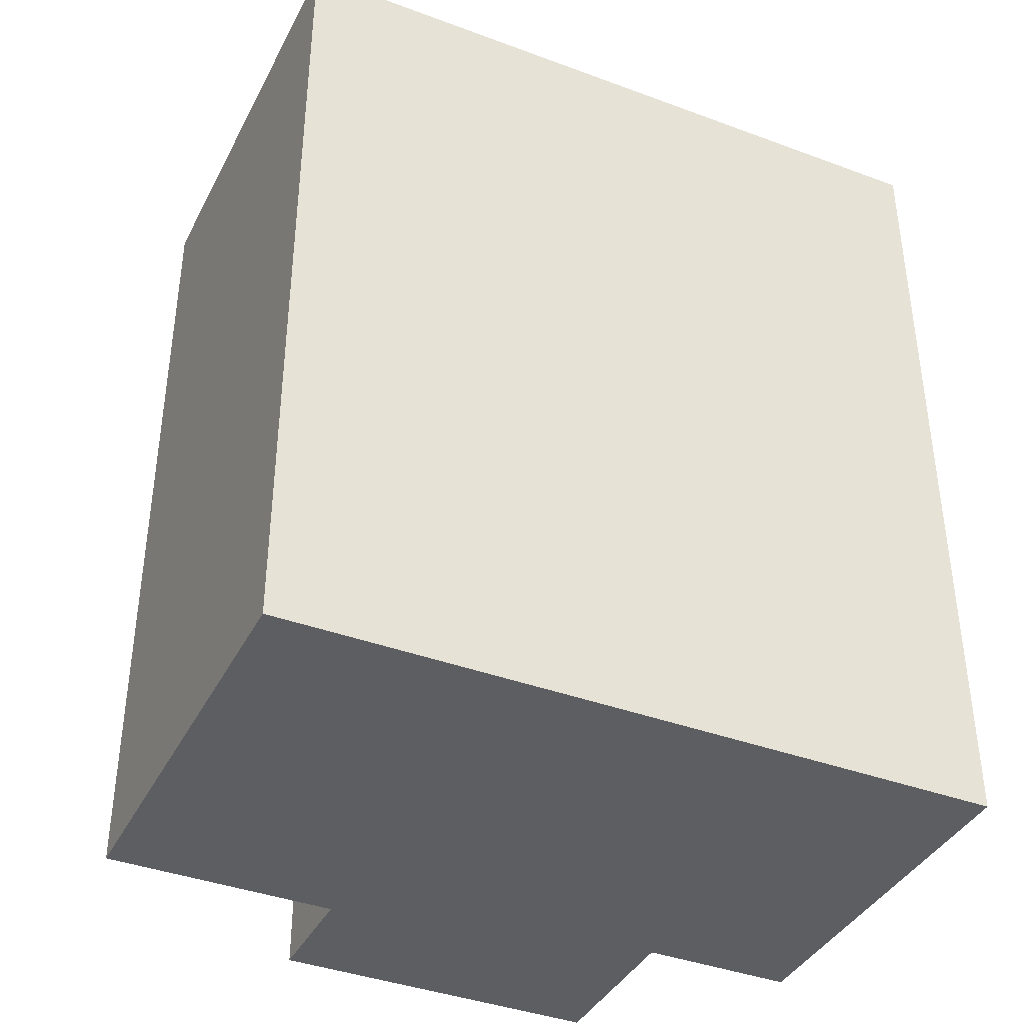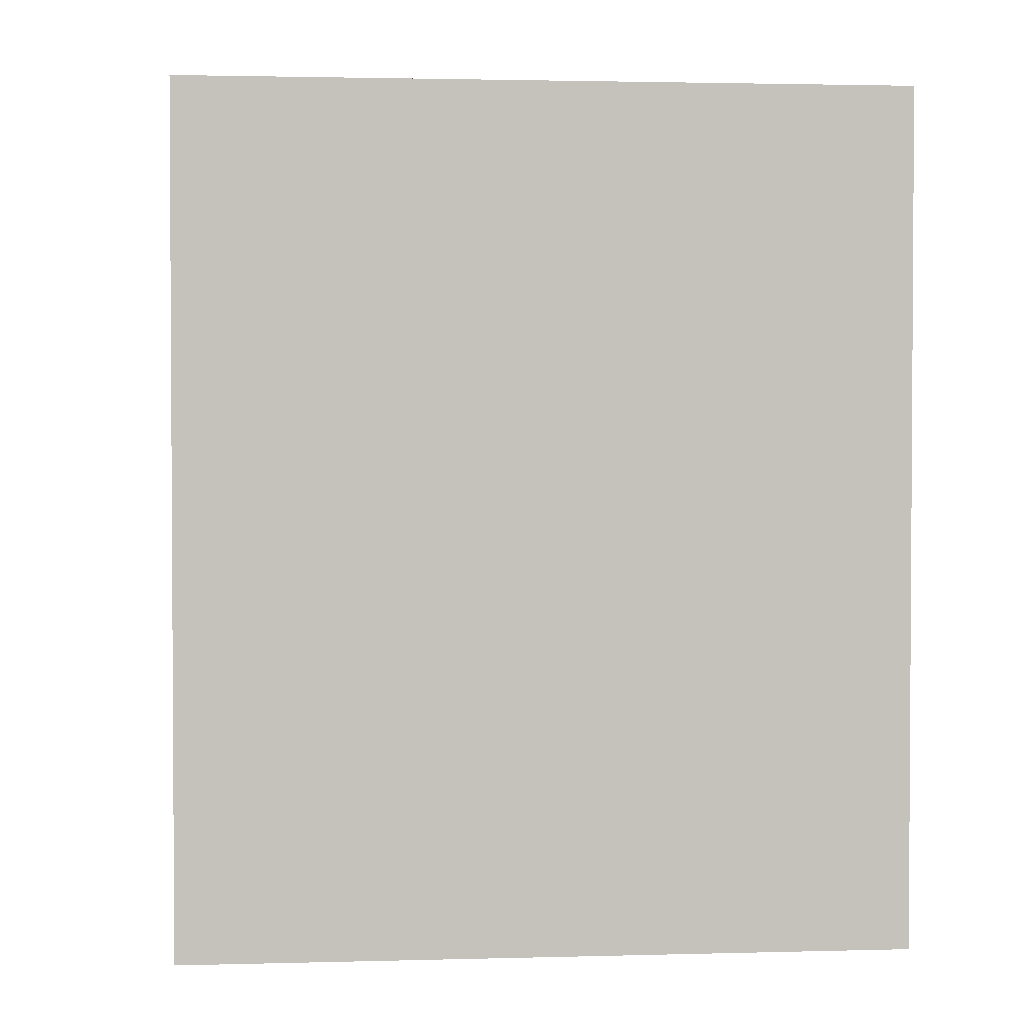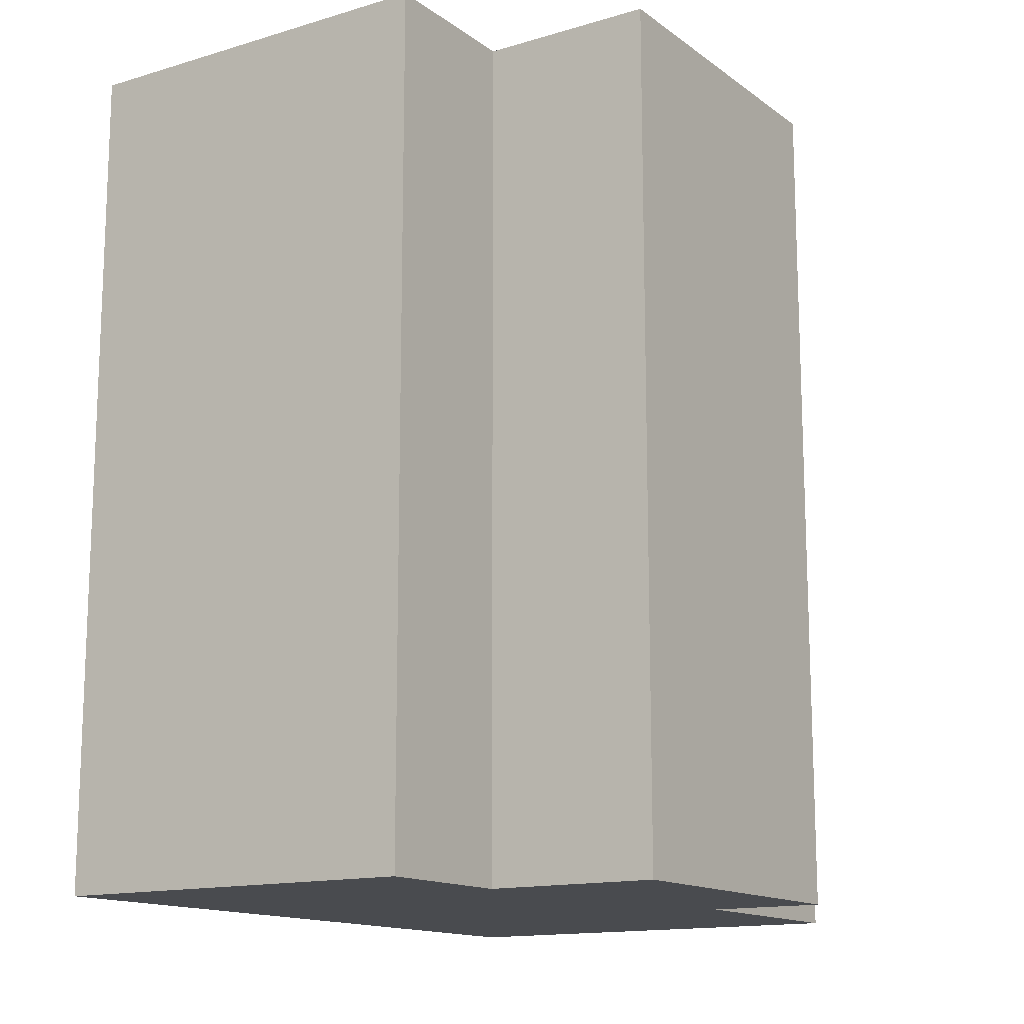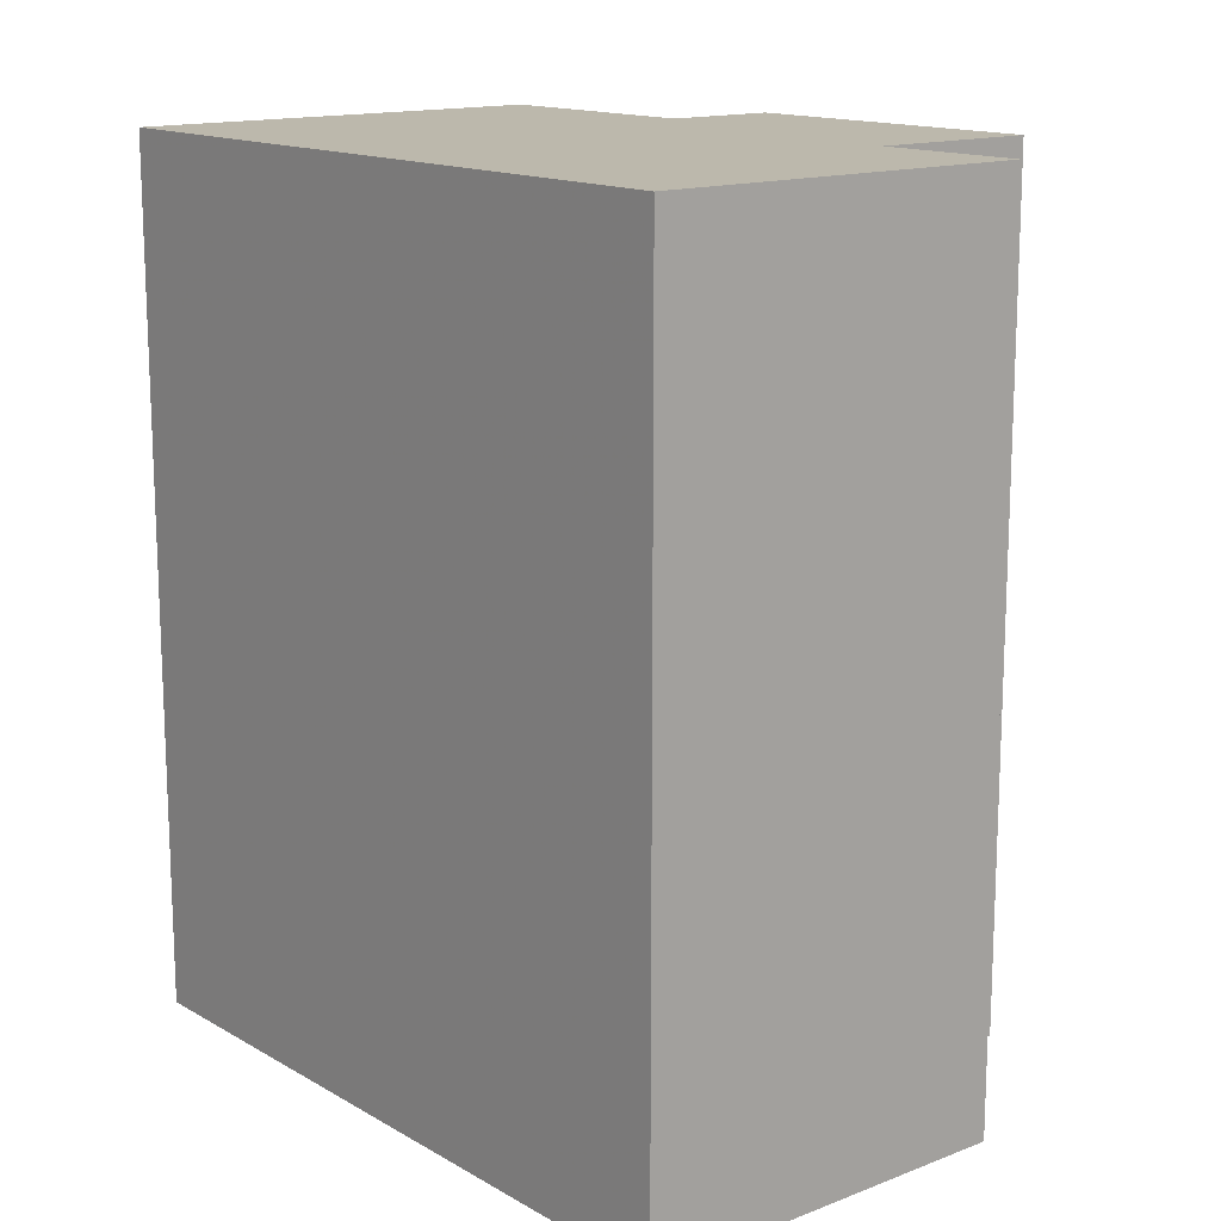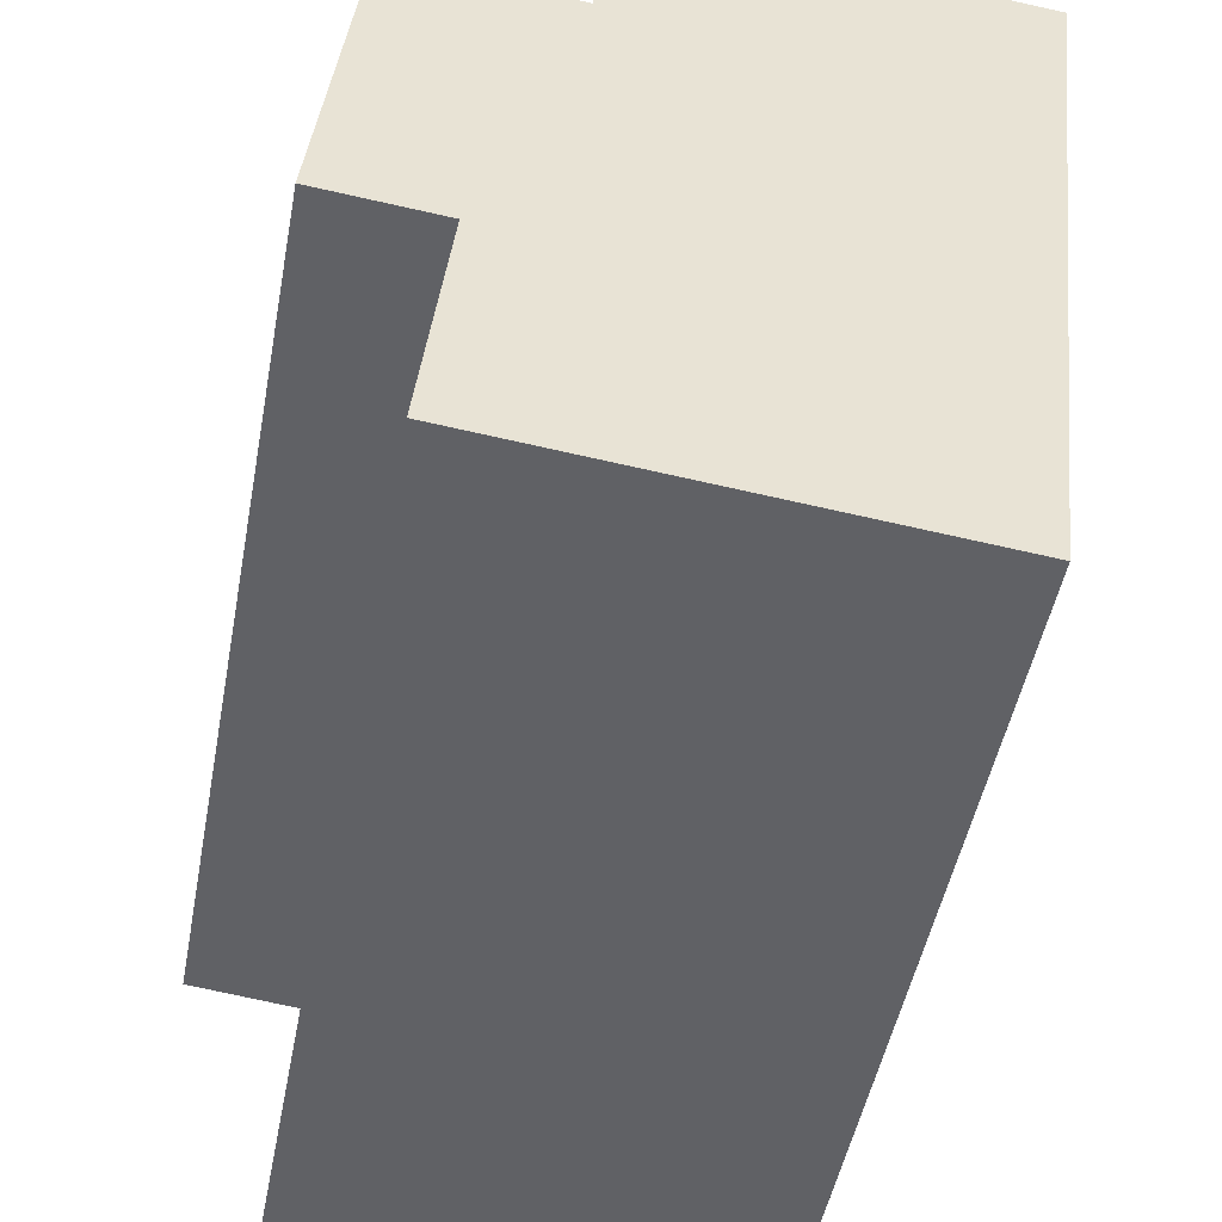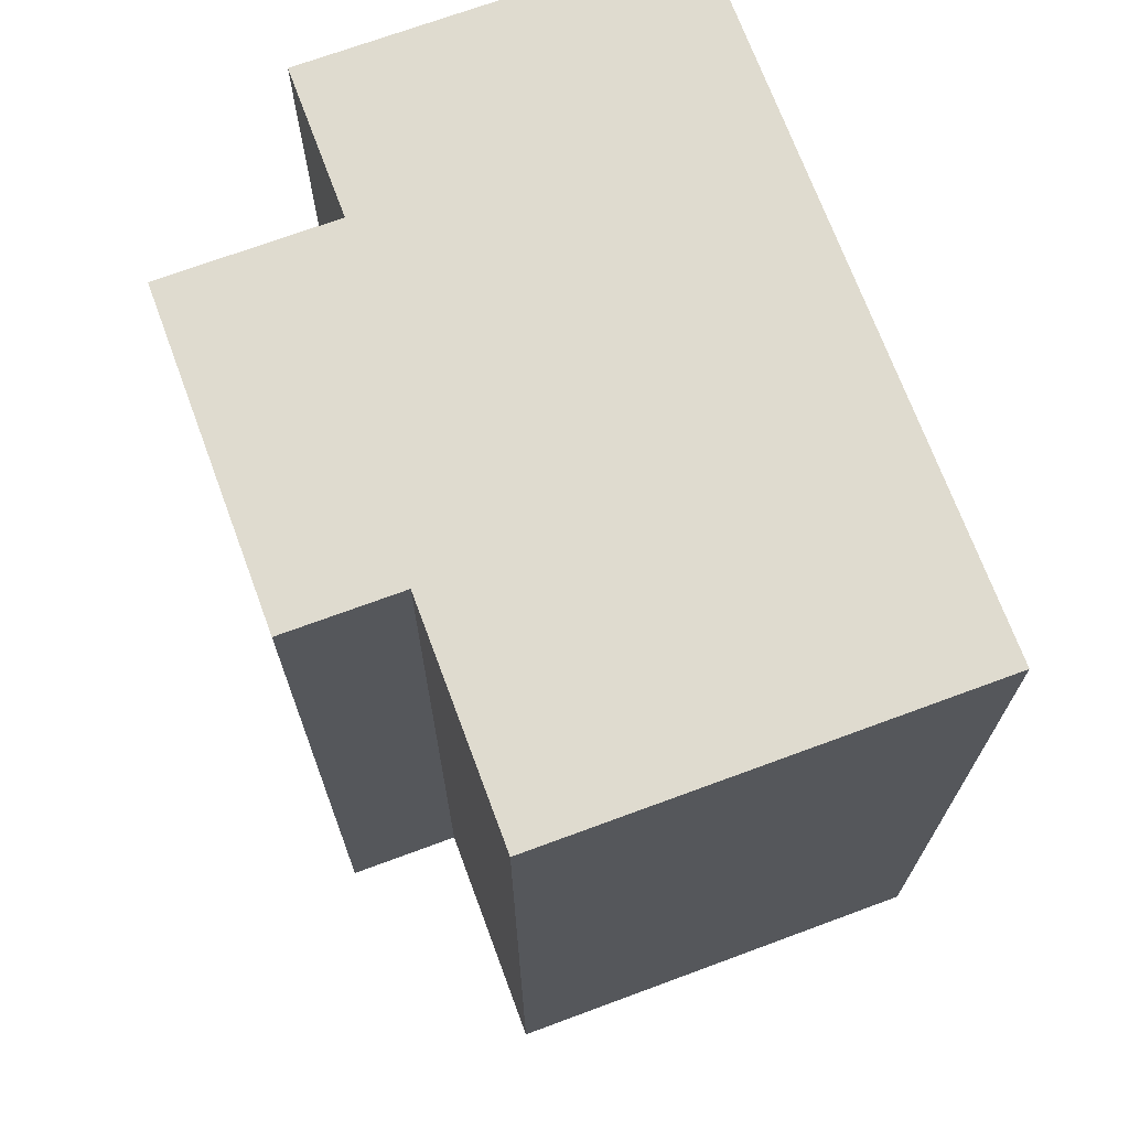
<metadata>
{"format":"obj","ext":"obj","renderer":"f3d","projection":"perspective","resolution":1024,"background":"white","views":[{"elev":-39.2,"azim":-121.3,"up":"+Y"},{"elev":2.1,"azim":-102.0,"up":"+Y"},{"elev":-14.2,"azim":27.1,"up":"+Y"},{"elev":14.6,"azim":-45.9,"up":"+Y"},{"elev":-48.6,"azim":169.4,"up":"+Z"},{"elev":70.4,"azim":153.4,"up":"+Y"}]}
</metadata>
<code>
v -6.421 0.2067 -5.377
v -6.432 0.2067 -5.282
v -6.381 0.2067 -5.277
v -6.379 0.2067 -5.297
v -6.367 0.2067 -5.34
v -6.363 0.2067 -5.371
v -6.356 0.2067 -5.294
v -6.351 0.2067 -5.338
v -6.381 0.09412 -5.277
v -6.432 0.09412 -5.282
v -6.421 0.09412 -5.377
v -6.379 0.09412 -5.297
v -6.367 0.09412 -5.34
v -6.363 0.09412 -5.371
v -6.356 0.09412 -5.294
v -6.351 0.09412 -5.338
v -6.356 0.09412 -5.294
v -6.351 0.09412 -5.338
v -6.351 0.2067 -5.338
v -6.356 0.2067 -5.294
v -6.379 0.09412 -5.297
v -6.356 0.09412 -5.294
v -6.356 0.2067 -5.294
v -6.379 0.2067 -5.297
v -6.381 0.09412 -5.277
v -6.379 0.09412 -5.297
v -6.379 0.2067 -5.297
v -6.381 0.2067 -5.277
v -6.432 0.09412 -5.282
v -6.381 0.09412 -5.277
v -6.381 0.2067 -5.277
v -6.432 0.2067 -5.282
v -6.421 0.09412 -5.377
v -6.432 0.09412 -5.282
v -6.432 0.2067 -5.282
v -6.421 0.2067 -5.377
v -6.387 0.09412 -5.373
v -6.421 0.09412 -5.377
v -6.421 0.2067 -5.377
v -6.387 0.2067 -5.373
v -6.363 0.09412 -5.371
v -6.387 0.09412 -5.373
v -6.387 0.2067 -5.373
v -6.363 0.2067 -5.371
v -6.367 0.09412 -5.34
v -6.363 0.09412 -5.371
v -6.363 0.2067 -5.371
v -6.367 0.2067 -5.34
v -6.351 0.09412 -5.338
v -6.367 0.09412 -5.34
v -6.367 0.2067 -5.34
v -6.351 0.2067 -5.338
f 1 2 3
f 1 3 4
f 1 4 5
f 6 1 5
f 5 4 7
f 8 5 7
f 9 10 11
f 12 9 11
f 13 12 11
f 14 13 11
f 15 12 13
f 16 15 13
f 17 18 19
f 17 19 20
f 21 22 23
f 21 23 24
f 25 26 27
f 25 27 28
f 29 30 31
f 29 31 32
f 33 34 35
f 33 35 36
f 37 38 39
f 37 39 40
f 41 42 43
f 41 43 44
f 45 46 47
f 45 47 48
f 49 50 51
f 49 51 52

</code>
